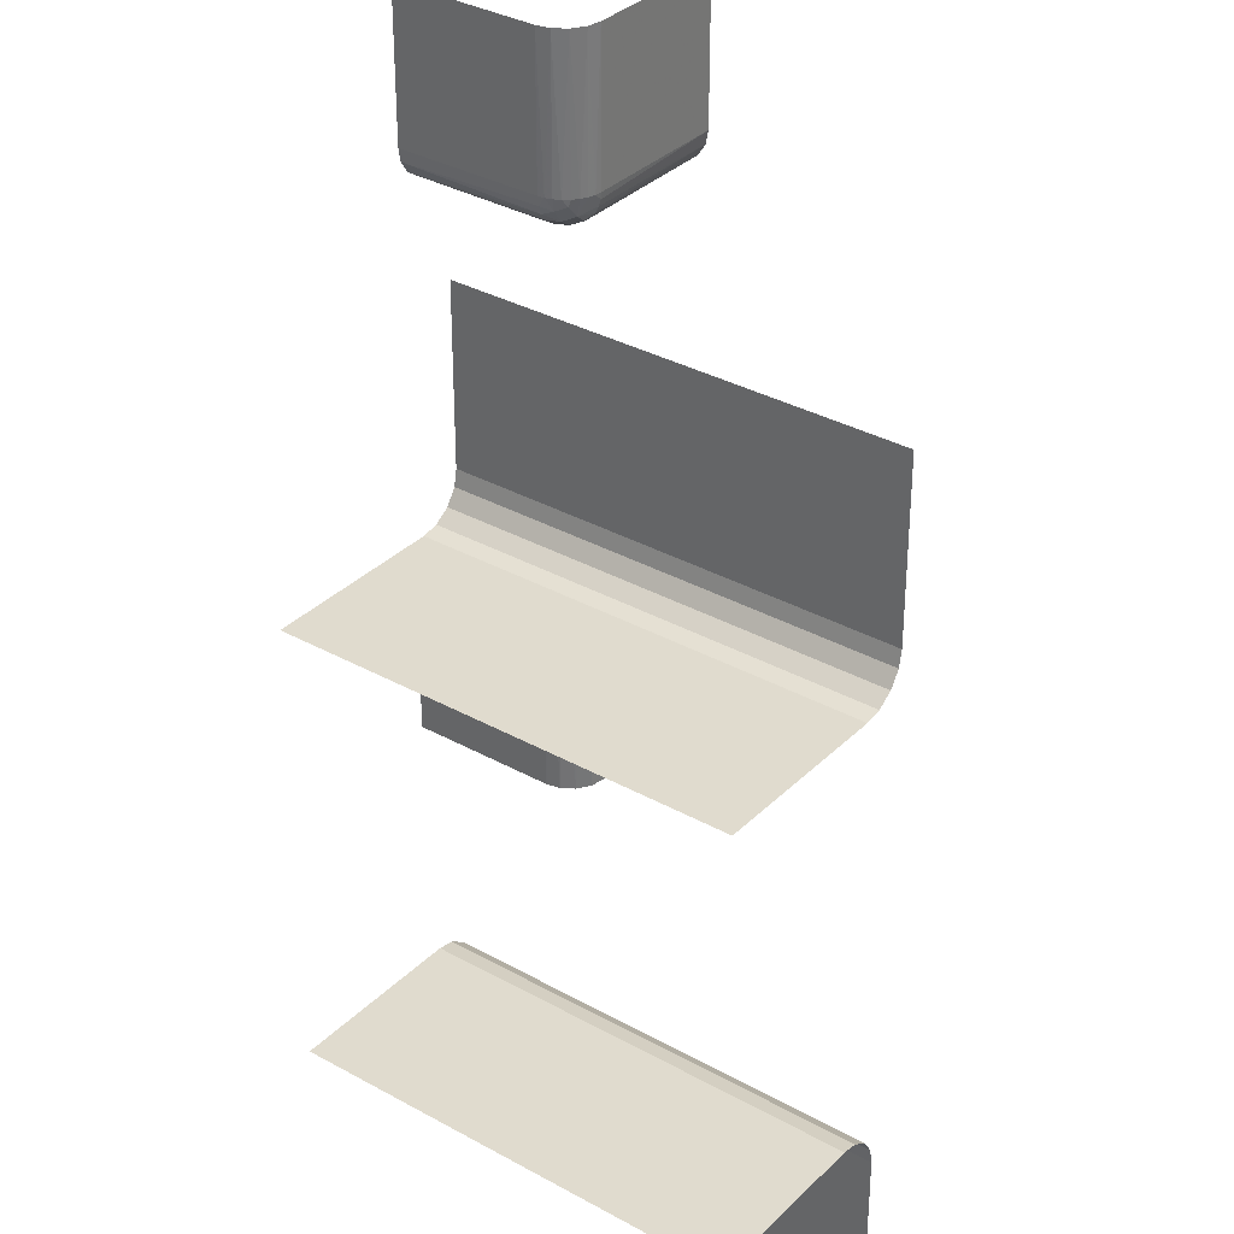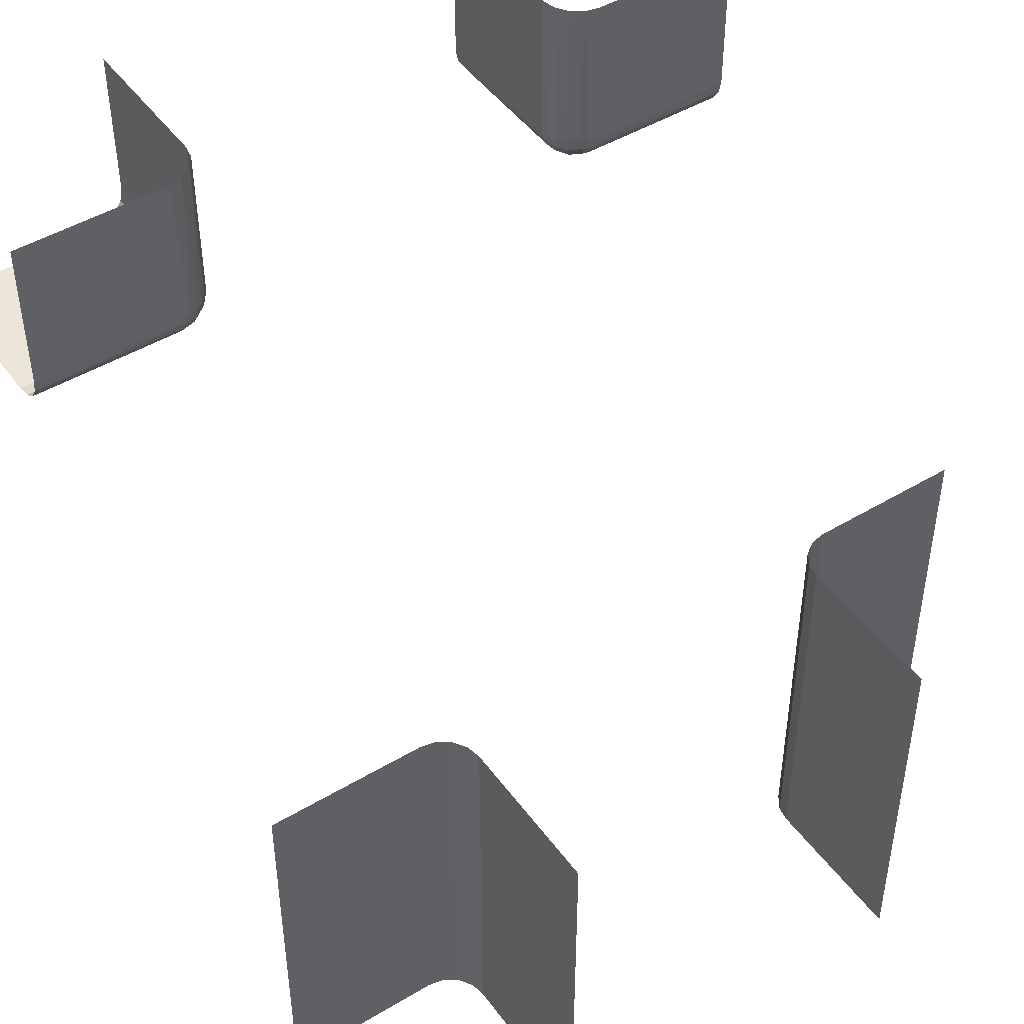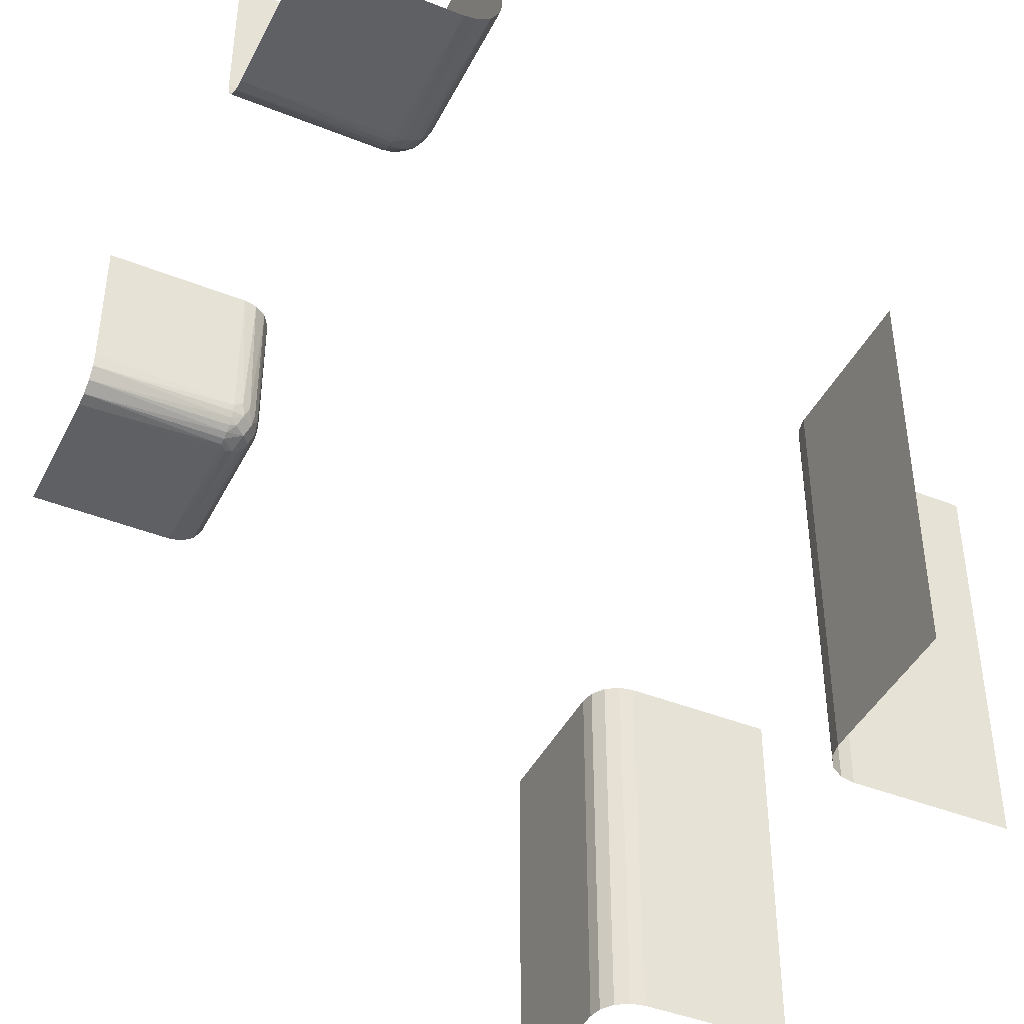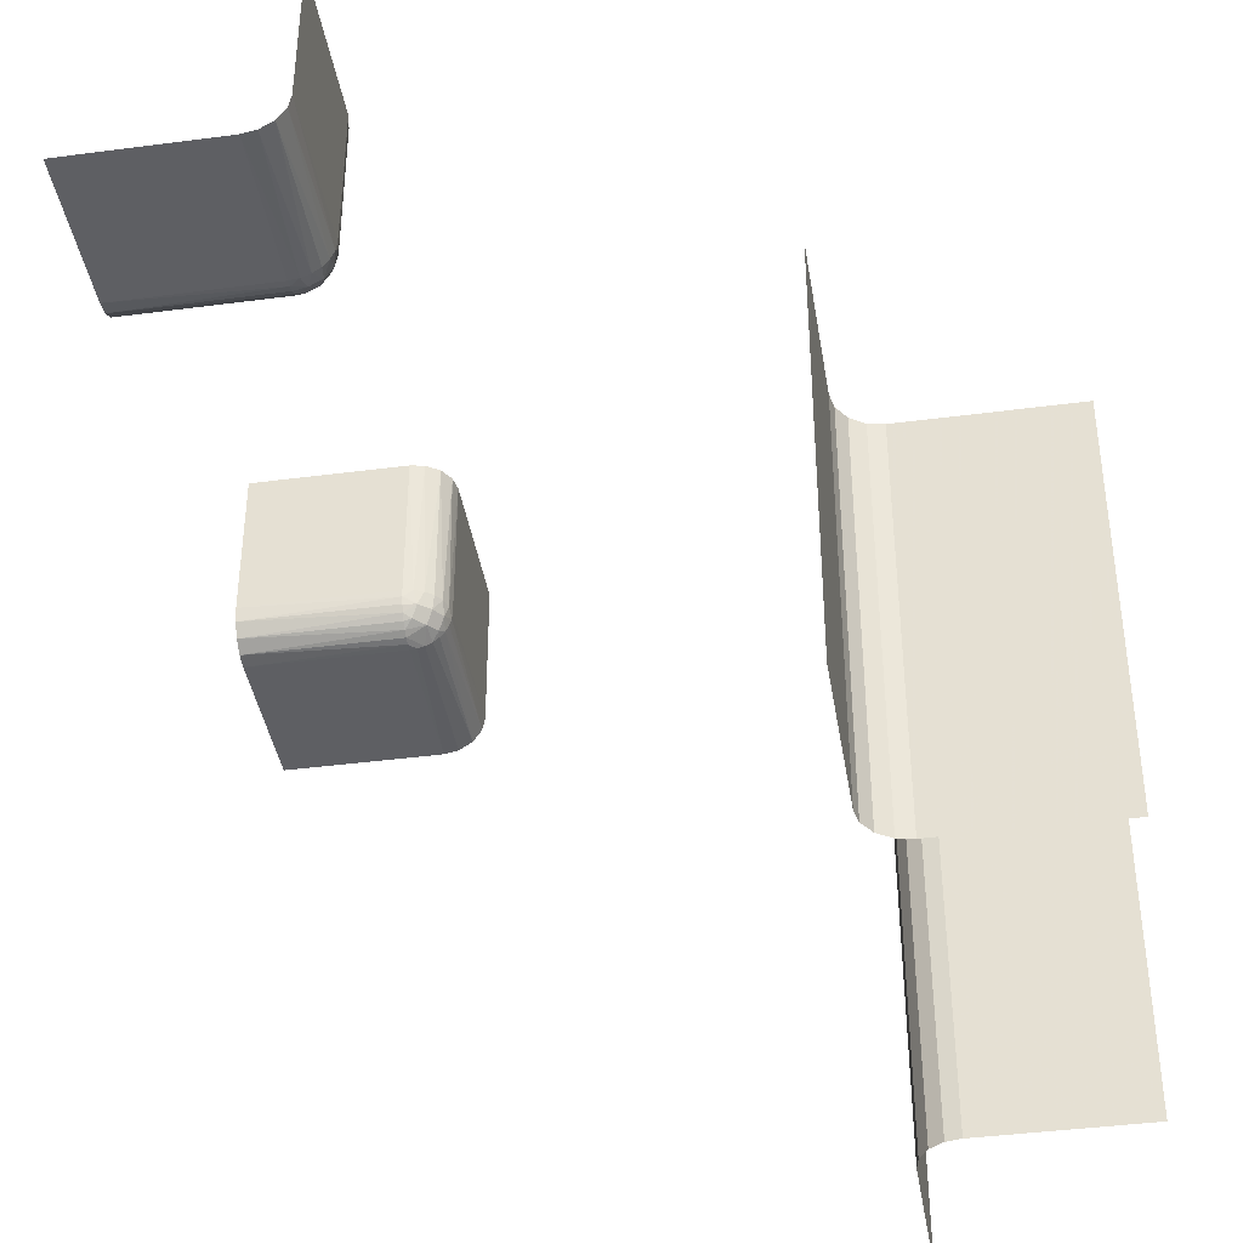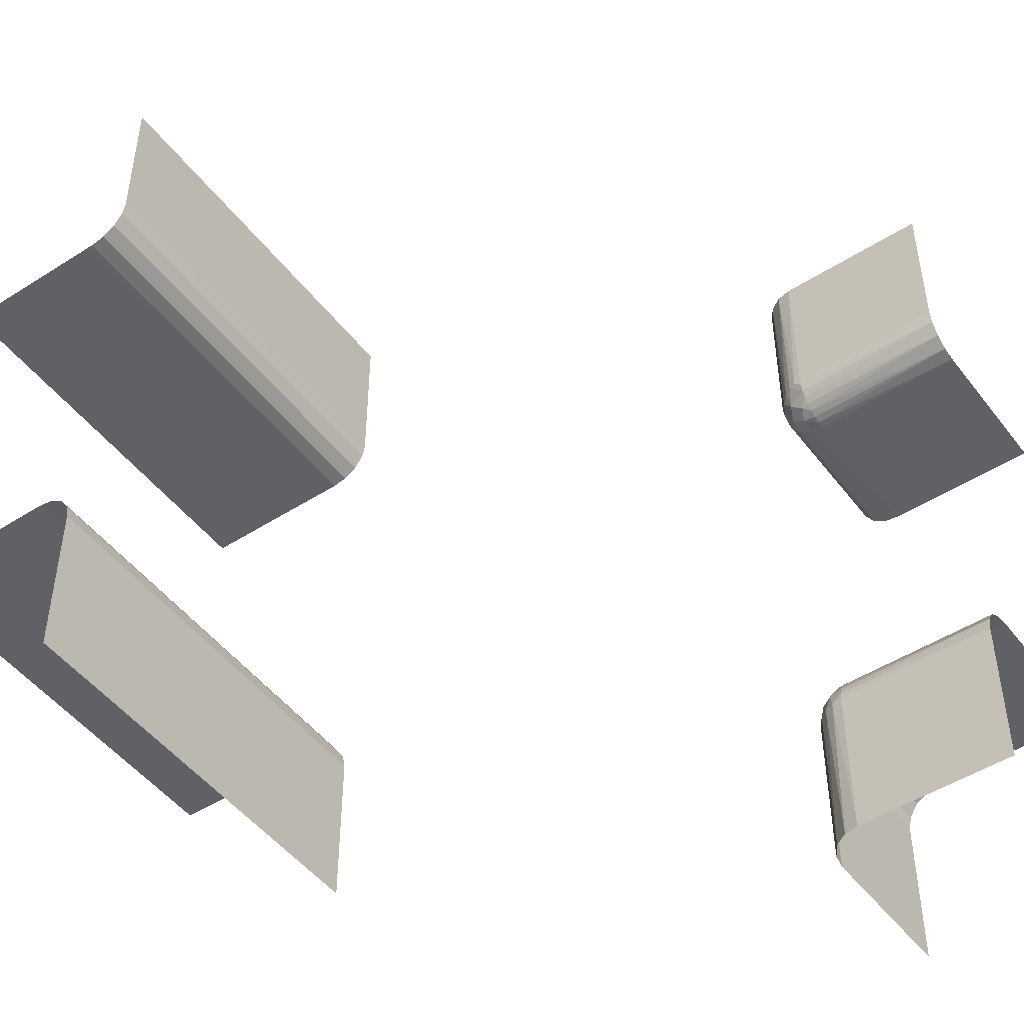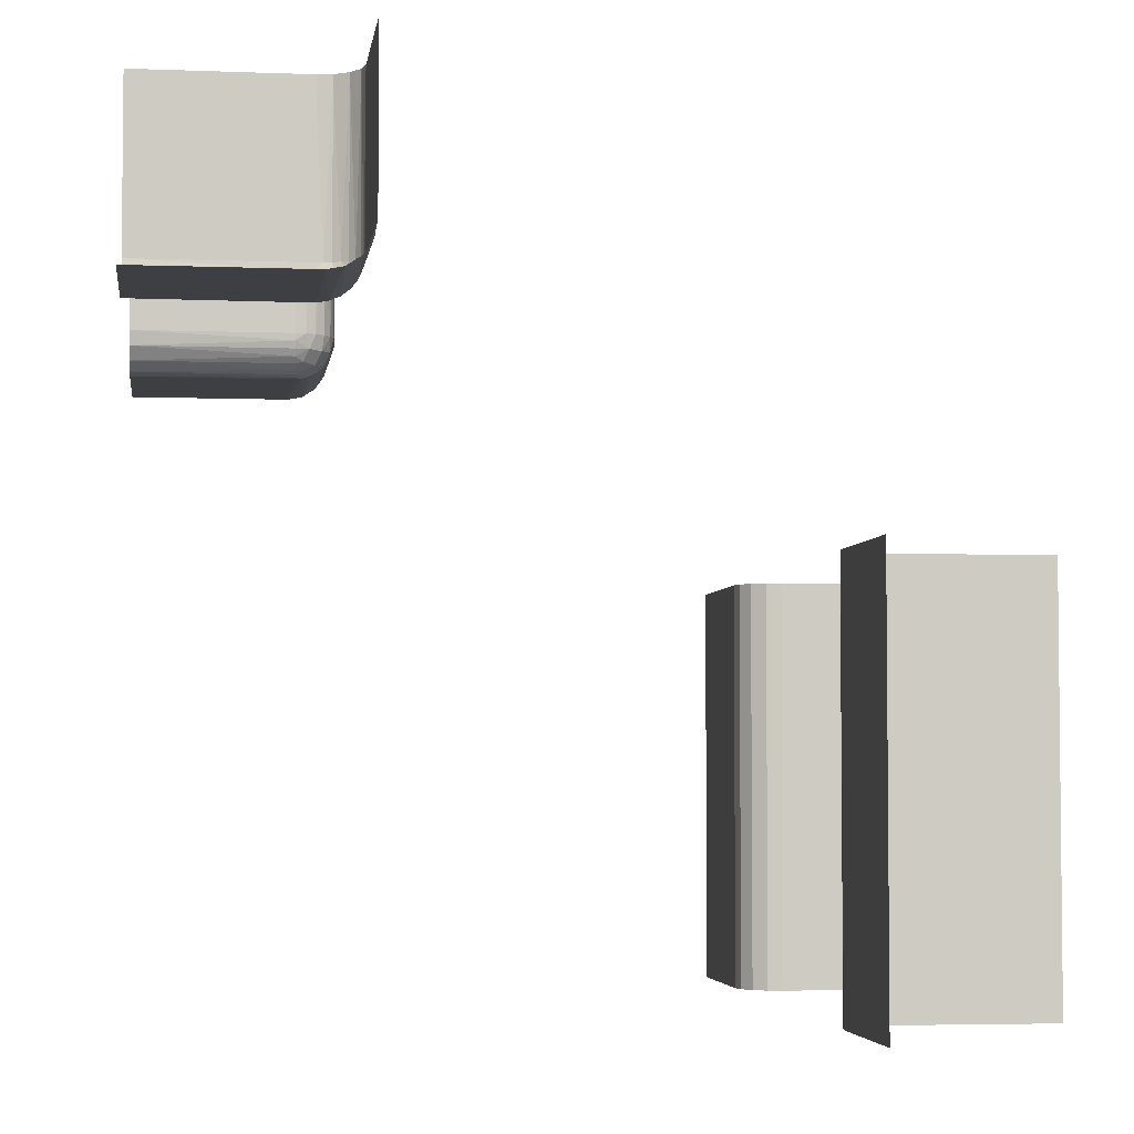
<metadata>
{"format":"obj","ext":"obj","renderer":"f3d","projection":"perspective","resolution":1024,"background":"white","views":[{"elev":33.6,"azim":127.3,"up":"+Y"},{"elev":46.9,"azim":55.8,"up":"+Z"},{"elev":-43.0,"azim":-25.4,"up":"+Z"},{"elev":-40.5,"azim":9.2,"up":"+Z"},{"elev":-48.3,"azim":-144.4,"up":"+Y"},{"elev":-4.0,"azim":-7.5,"up":"+Z"}]}
</metadata>
<code>
v -0.2748 -0.2644 0.2755
v -0.2748 0.2755 0.2644
v -0.2567 -0.3 0.275
v -0.2567 0.275 0.3
v -0.2582 -0.2726 0.3
v -0.2582 0.3 0.2726
v -0.275 -0.3 0.2567
v -0.275 0.2567 0.3
v -0.2563 -0.2821 0.2836
v -0.2563 0.2836 0.2821
v 0.2816 -0.2535 0
v 0.2816 -0.2535 -0.5
v 0.2816 0.2535 0
v 0.2816 0.2535 -0.5
v -0.2646 -0.2646 0.3
v -0.2646 -0.2646 0.5
v -0.2646 -0.5 0.2646
v -0.2646 -0.3 0.2646
v -0.2646 0.3 0.2646
v -0.2646 0.5 0.2646
v -0.2646 0.2646 0.3
v -0.2646 0.2646 0.5
v -0.2726 -0.2582 0.3
v -0.2726 0.3 0.2582
v -0.2671 -0.2806 0.2678
v -0.2671 0.2678 0.2806
v -0.2517 0.2871 0.3
v -0.2517 -0.3 0.2871
v 0.25 -0.5 0
v 0.25 -0.5 -0.5
v 0.25 -0.5 -0.25
v 0.25 -0.3 0
v 0.25 -0.3 -0.5
v 0.25 0.3 0
v 0.25 0.3 -0.5
v 0.25 0.5 0
v 0.25 0.5 -0.5
v 0.25 0.5 -0.25
v -0.2634 -0.2671 0.2908
v -0.2634 0.2908 0.2671
v -0.2901 0.2638 0.2669
v -0.2901 -0.2669 0.2638
v -0.2535 0.2816 0.5
v -0.2535 -0.5 0.2816
v -0.2535 0.3 0.2816
v -0.2535 0.5 0.2816
v -0.2535 -0.2816 0.3
v -0.2535 -0.2816 0.5
v -0.2829 0.2566 0.282
v -0.2829 -0.282 0.2566
v -0.2909 0.3 0.2508
v -0.2909 -0.2508 0.3
v -0.5 0.4 0.25
v -0.5 0.2816 0.2535
v -0.5 -0.2646 0.2646
v -0.5 0.25 0.4
v -0.5 0.25 0.3
v -0.5 0.25 0.5
v -0.5 -0.2535 0.2816
v -0.5 -0.5 0.25
v -0.5 -0.3 0.25
v -0.5 0.3 0.25
v -0.5 0.5 0.25
v -0.5 0.2535 0.2816
v -0.5 -0.25 0.4
v -0.5 -0.25 0.3
v -0.5 -0.25 0.5
v -0.5 0.2646 0.2646
v -0.5 -0.2816 0.2535
v -0.5 -0.4 0.25
v -0.3 -0.2582 0.2726
v -0.3 0.2816 0.2535
v -0.3 -0.2646 0.2646
v -0.3 -0.2726 0.2582
v -0.3 0.25 0.3
v -0.3 0.25 0.5
v -0.3 0.2508 0.2909
v -0.3 -0.2535 0.2816
v -0.3 -0.2909 0.2508
v -0.3 -0.5 0.25
v -0.3 -0.3 0.25
v -0.3 0.3 0.25
v -0.3 0.5 0.25
v -0.3 0.2909 0.2508
v -0.3 0.2535 0.2816
v -0.3 -0.2508 0.2909
v -0.3 -0.25 0.3
v -0.3 -0.25 0.5
v -0.3 0.2726 0.2582
v -0.3 0.2646 0.2646
v -0.3 -0.2816 0.2535
v -0.3 0.2582 0.2726
v 0.3 0.25 0
v 0.3 0.25 -0.5
v 0.3 -0.25 0
v 0.3 -0.25 -0.5
v 0.5 0.25 0
v 0.5 0.25 -0.5
v 0.5 0.25 -0.25
v 0.5 -0.25 0
v 0.5 -0.25 -0.5
v 0.5 -0.25 -0.25
v -0.2871 -0.3 0.2517
v -0.2871 0.2517 0.3
v 0.2535 0.2816 0
v 0.2535 0.2816 -0.5
v 0.2535 -0.2816 0
v 0.2535 -0.2816 -0.5
v -0.2508 -0.2909 0.3
v -0.2508 0.3 0.2909
v -0.25 0.4 0.5
v -0.25 -0.5 0.4
v -0.25 -0.5 0.3
v -0.25 -0.5 0.5
v -0.25 -0.3 0.3
v -0.25 -0.3 0.5
v -0.25 0.3 0.3
v -0.25 0.3 0.5
v -0.25 0.5 0.4
v -0.25 0.5 0.3
v -0.25 0.5 0.5
v -0.25 -0.4 0.5
v 0.2646 -0.2646 0
v 0.2646 -0.2646 -0.5
v 0.2646 0.2646 0
v 0.2646 0.2646 -0.5
v -0.2816 -0.2535 0.3
v -0.2816 -0.2535 0.5
v -0.2816 -0.5 0.2535
v -0.2816 0.3 0.2535
v -0.2816 0.5 0.2535
v -0.2816 0.2535 0.5
v -0.4 0.25 0.5
v -0.4 -0.5 0.25
v -0.4 0.5 0.25
v -0.4 -0.25 0.5
f 87 88 136
f 65 87 136
f 136 67 65
f 87 65 66
f 116 109 115
f 48 47 109
f 16 15 5
f 128 127 23
f 23 15 16
f 5 47 48
f 48 16 5
f 16 128 23
f 88 87 52
f 52 128 88
f 52 127 128
f 116 48 109
f 1 42 25
f 39 1 9
f 79 81 103
f 50 103 7
f 50 91 79
f 50 7 25
f 79 103 50
f 9 3 28
f 109 28 115
f 28 109 9
f 5 9 47
f 9 109 47
f 25 18 3
f 91 50 74
f 42 73 74
f 71 73 42
f 78 71 1
f 127 86 78
f 71 42 1
f 87 86 52
f 5 39 9
f 23 1 39
f 15 39 5
f 127 1 23
f 23 39 15
f 127 78 1
f 127 52 86
f 42 74 50
f 134 70 60
f 81 61 70
f 81 134 80
f 70 134 81
f 122 112 114
f 115 113 112
f 115 122 116
f 112 122 115
f 44 113 28
f 17 44 3
f 129 17 7
f 80 129 103
f 44 28 3
f 129 7 103
f 66 86 87
f 59 78 86
f 55 73 71
f 69 91 74
f 74 73 55
f 71 78 59
f 59 55 71
f 55 69 74
f 61 81 79
f 69 61 79
f 66 59 86
f 42 50 25
f 1 25 9
f 7 18 25
f 25 3 9
f 113 115 28
f 17 3 18
f 17 18 7
f 80 103 81
f 69 79 91
f 82 83 135
f 53 82 135
f 135 63 53
f 82 53 62
f 120 110 117
f 46 45 110
f 20 19 6
f 131 130 24
f 24 19 20
f 6 45 46
f 46 20 6
f 20 131 24
f 83 82 51
f 51 131 83
f 51 130 131
f 120 46 110
f 2 41 26
f 40 2 10
f 77 75 104
f 49 104 8
f 49 85 77
f 49 8 26
f 77 104 49
f 10 4 27
f 110 27 117
f 27 110 10
f 6 10 45
f 10 110 45
f 26 21 4
f 85 49 92
f 41 90 92
f 89 90 41
f 72 89 2
f 130 84 72
f 89 41 2
f 82 84 51
f 6 40 10
f 24 2 40
f 19 40 6
f 130 2 24
f 24 40 19
f 130 72 2
f 130 51 84
f 41 92 49
f 133 56 58
f 75 57 56
f 75 133 76
f 56 133 75
f 119 111 121
f 117 118 111
f 117 119 120
f 111 119 117
f 43 118 27
f 22 43 4
f 132 22 8
f 76 132 104
f 43 27 4
f 132 8 104
f 62 84 82
f 54 72 84
f 68 90 89
f 64 85 92
f 92 90 68
f 89 72 54
f 54 68 89
f 68 64 92
f 57 75 77
f 64 57 77
f 62 54 84
f 41 49 26
f 2 26 10
f 8 21 26
f 26 4 10
f 118 117 27
f 22 4 21
f 22 21 8
f 76 104 75
f 64 77 85
f 102 95 96
f 96 101 102
f 95 102 100
f 33 31 30
f 29 31 32
f 33 32 31
f 107 32 33
f 11 123 124
f 95 11 12
f 123 107 108
f 107 33 108
f 11 124 12
f 95 12 96
f 123 108 124
f 38 34 35
f 35 37 38
f 34 38 36
f 94 99 98
f 97 99 93
f 94 93 99
f 13 93 94
f 105 125 126
f 34 105 106
f 125 13 14
f 13 94 14
f 105 126 106
f 34 106 35
f 125 14 126

</code>
